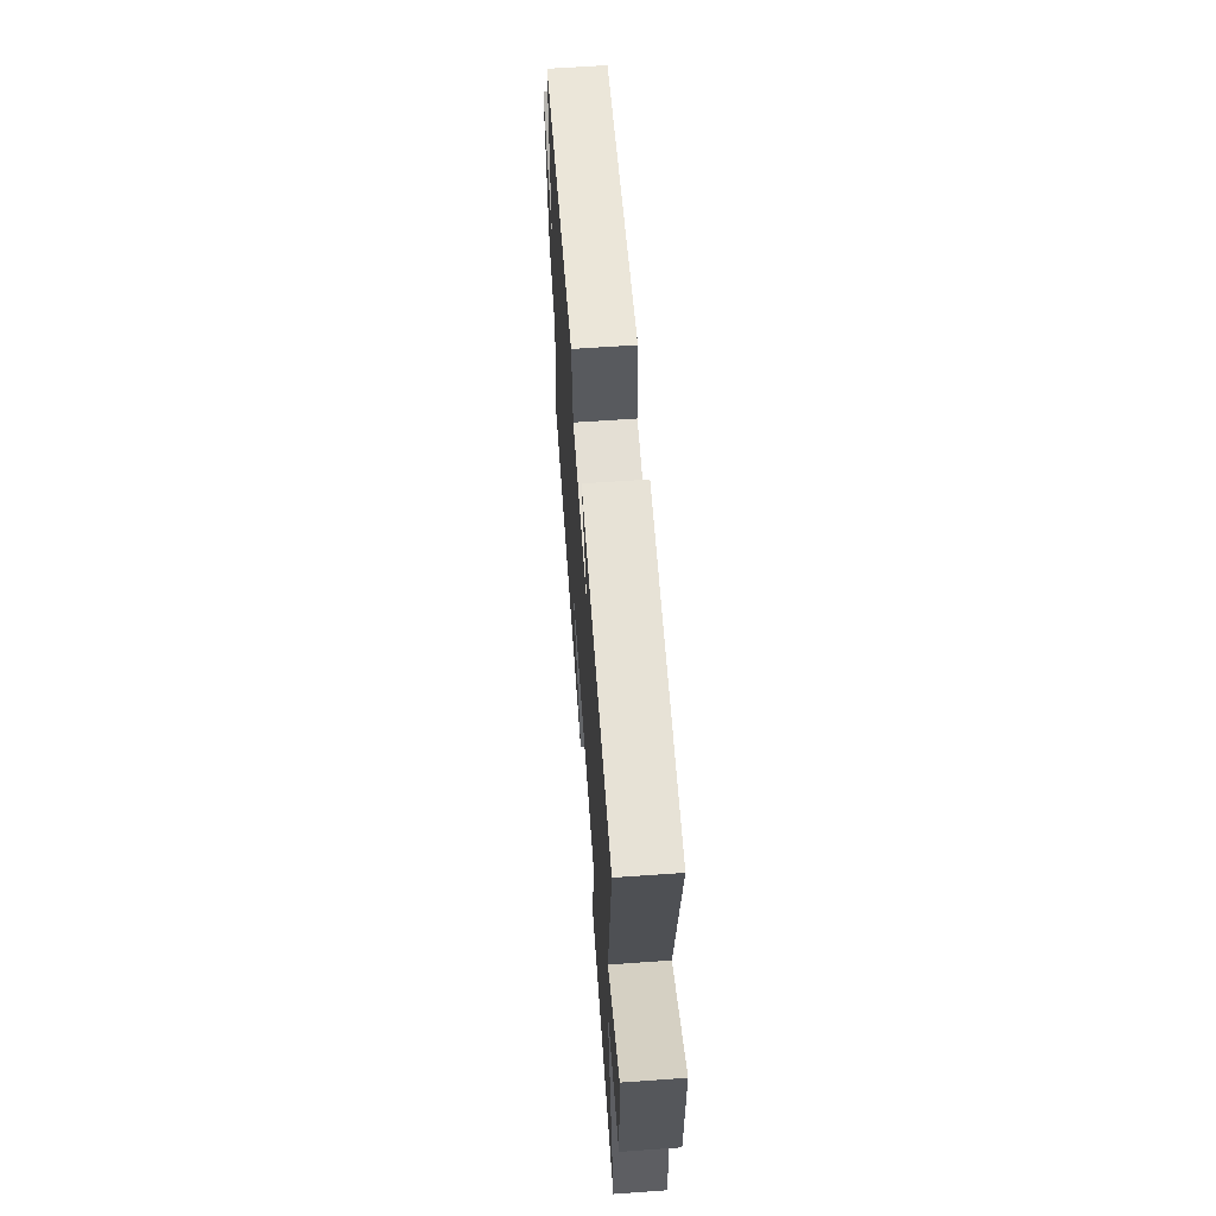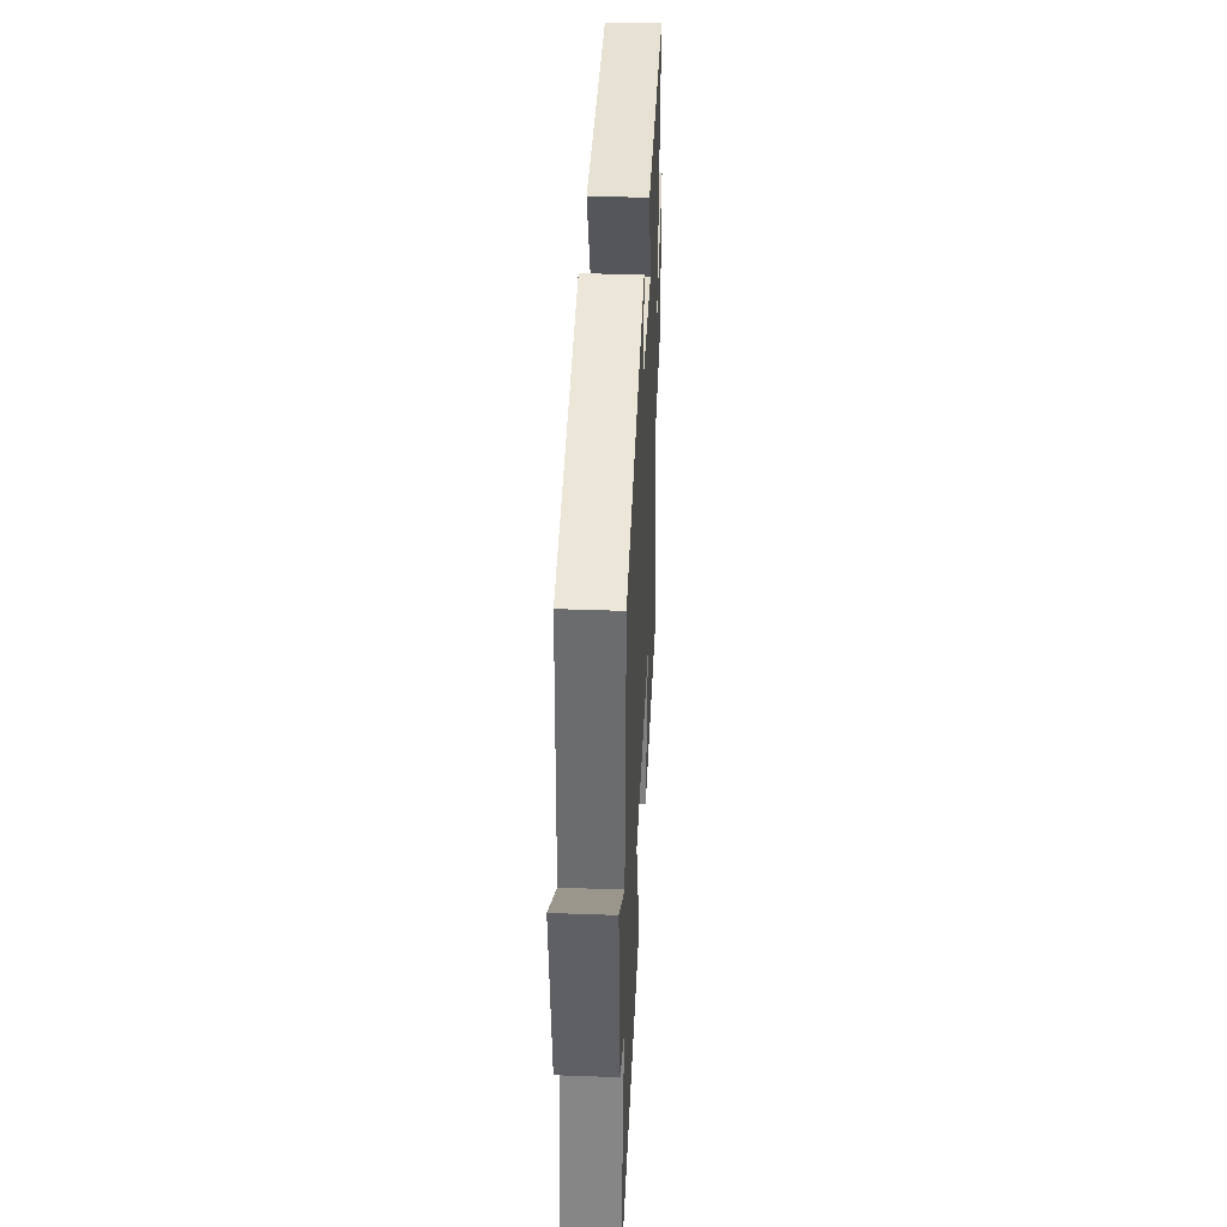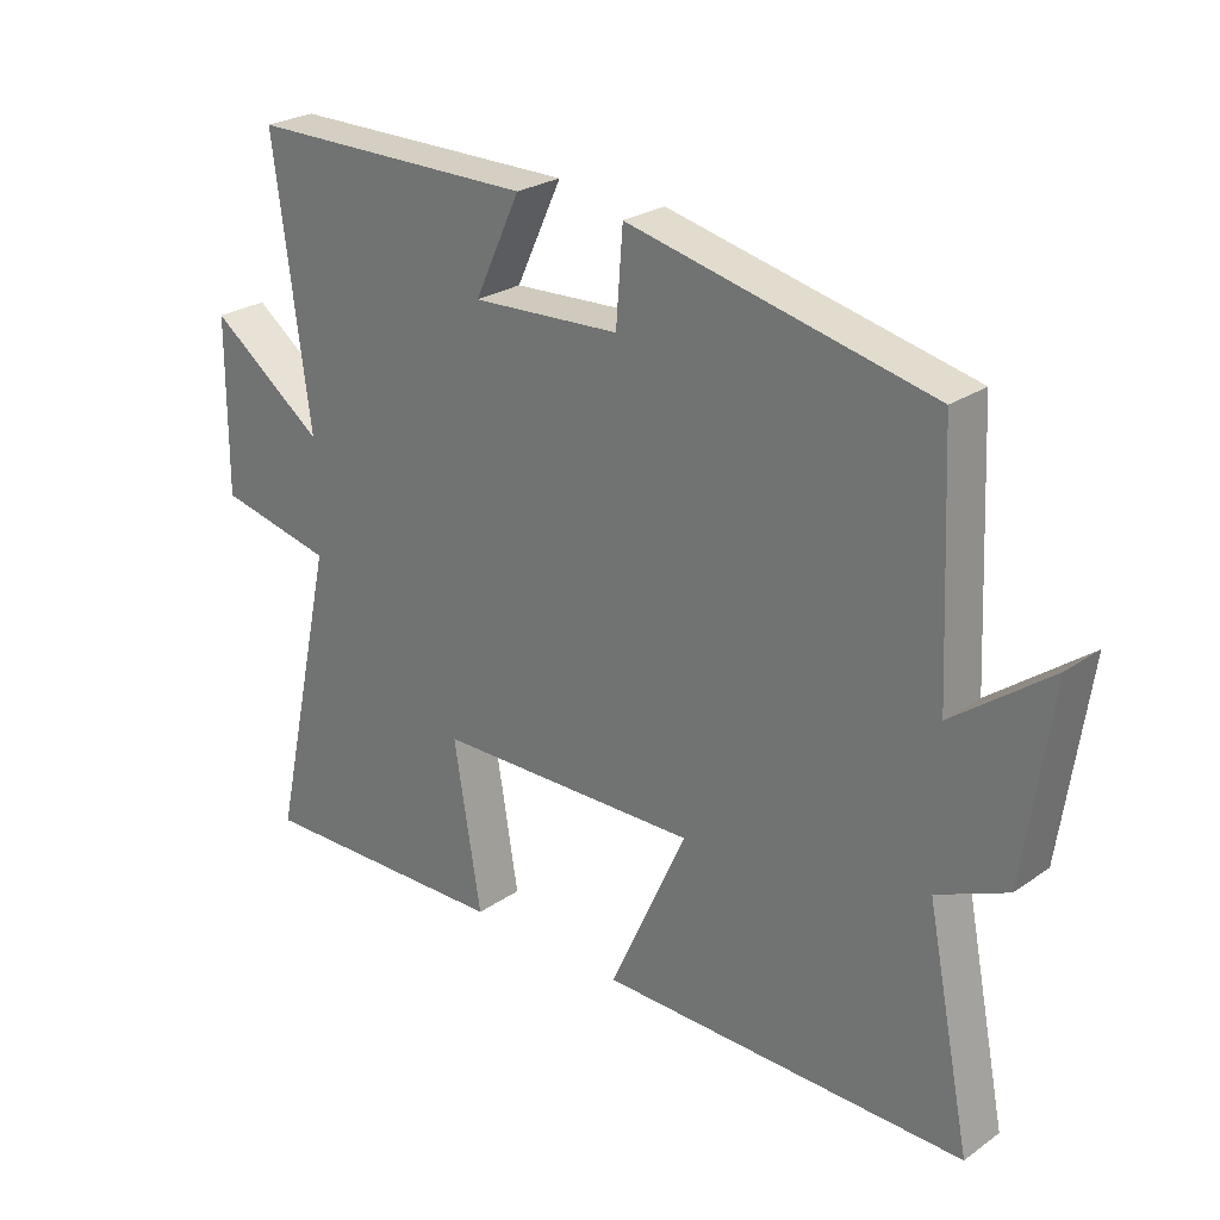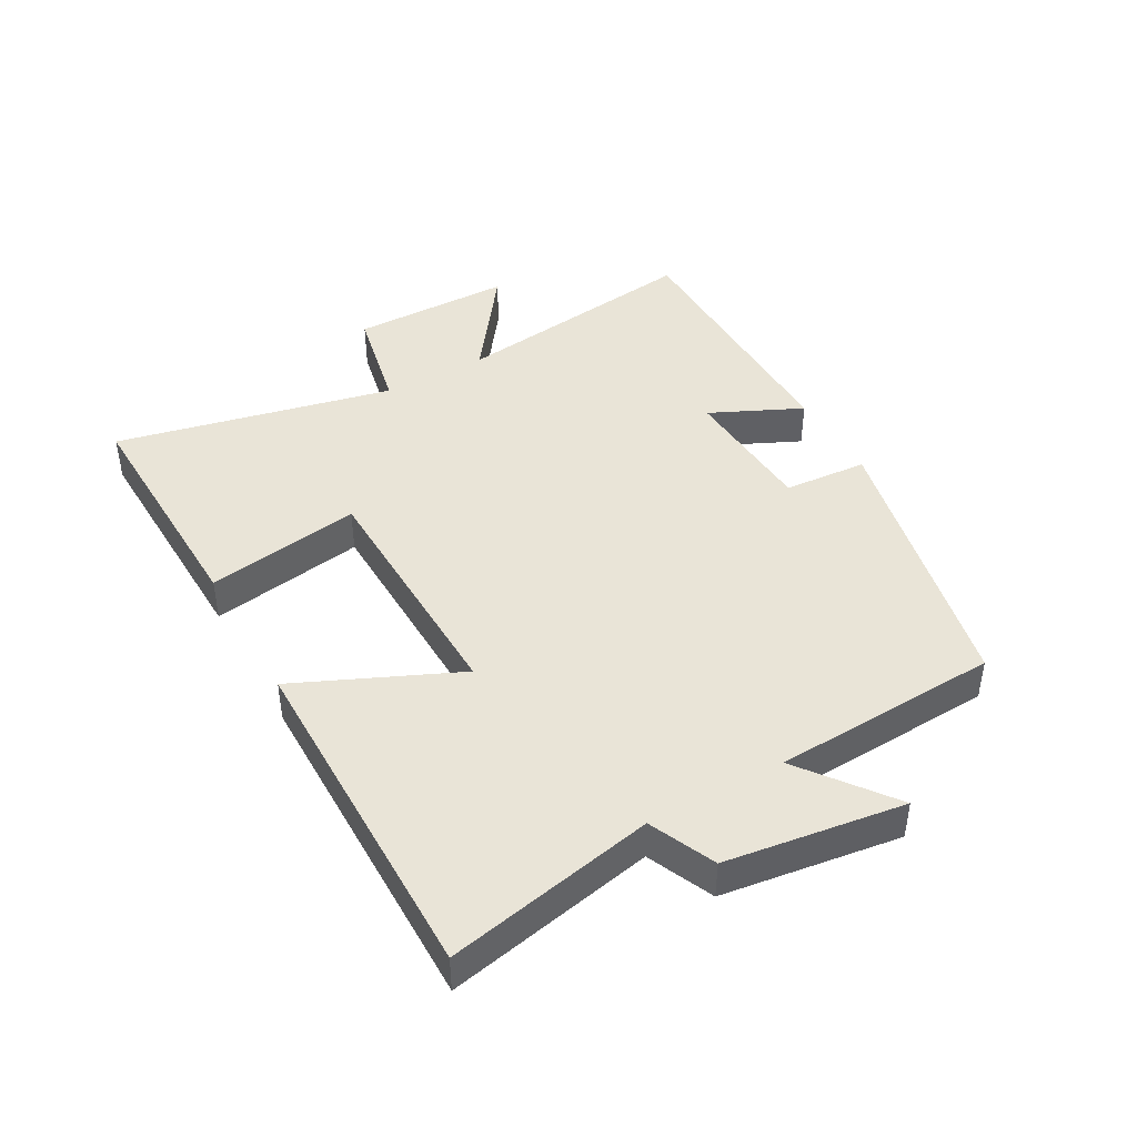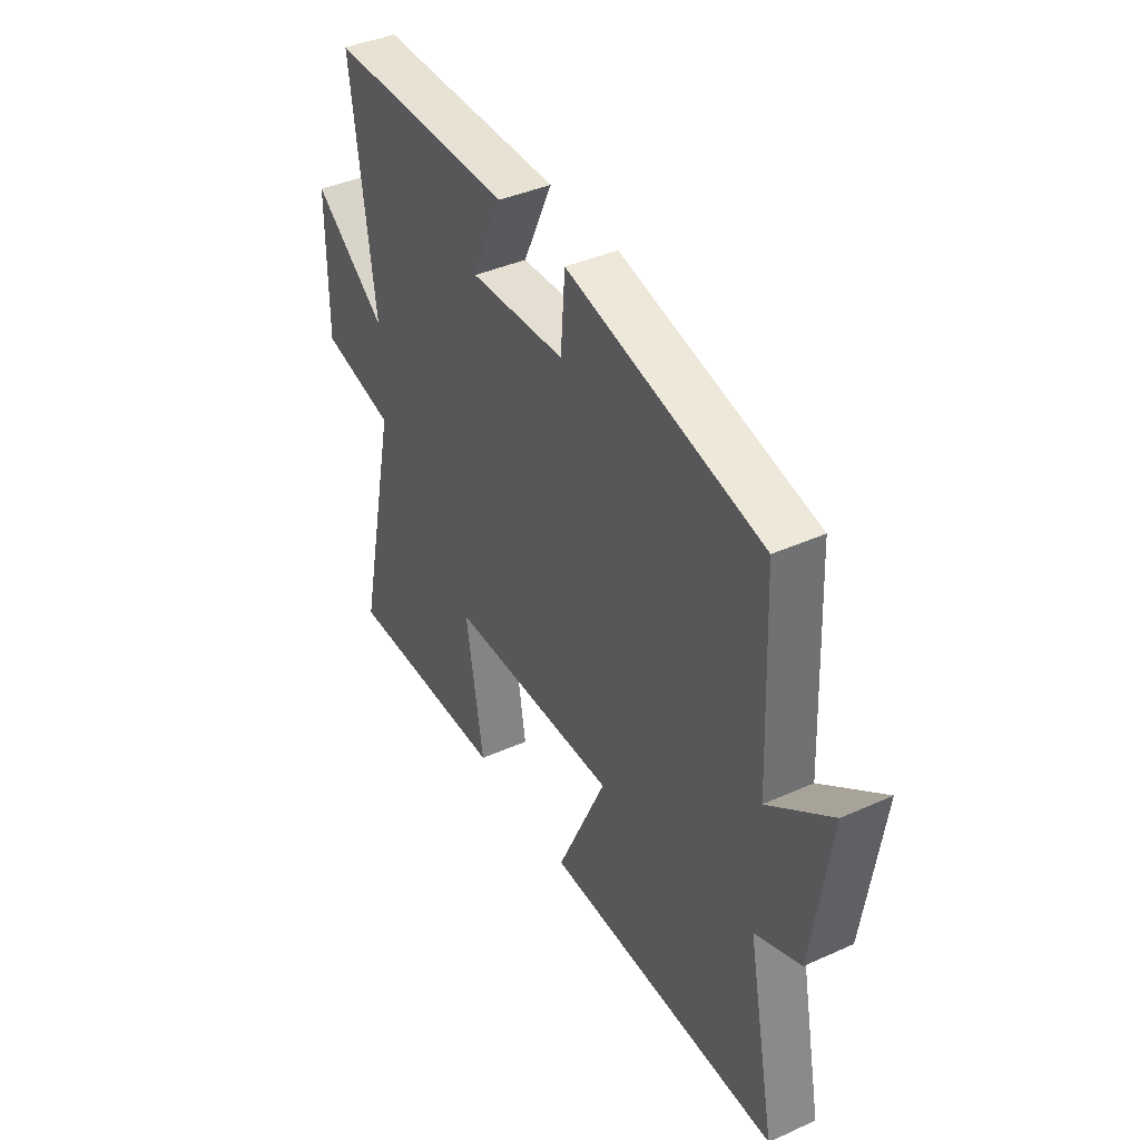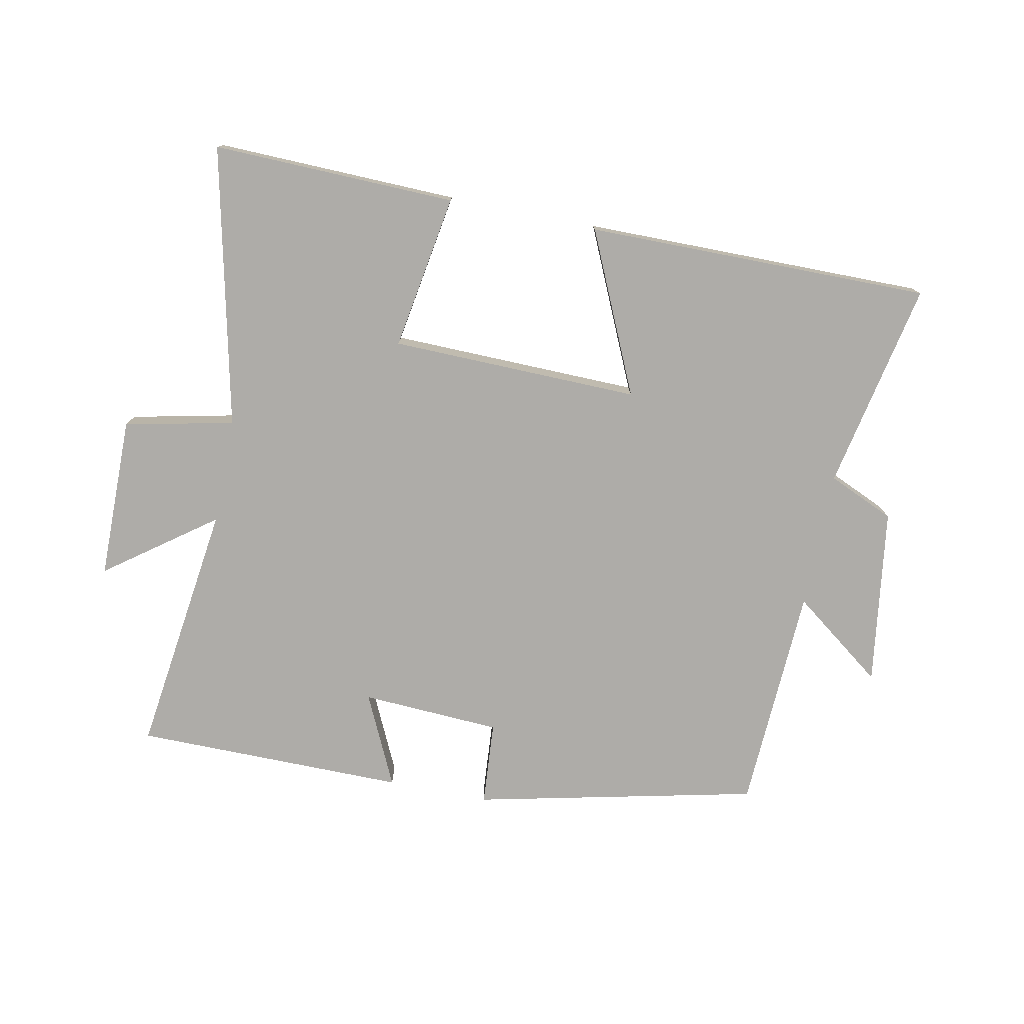
<metadata>
{"format":"obj","ext":"obj","renderer":"f3d","projection":"perspective","resolution":1024,"background":"white","views":[{"elev":63.2,"azim":85.9,"up":"+Z"},{"elev":38.9,"azim":-87.4,"up":"+Z"},{"elev":25.7,"azim":-137.6,"up":"+Z"},{"elev":43.3,"azim":-119.4,"up":"+Y"},{"elev":40.3,"azim":-118.9,"up":"+Z"},{"elev":-76.8,"azim":168.7,"up":"+Y"}]}
</metadata>
<code>
v 0.553 0.07 0.498
v 0.5 0.07 0.097
v 0.67 0.07 0.222
v 0.672 0.07 -0.034
v 0.5 0.07 -0.071
v 0.597 0.07 -0.51
v 0.214 0.07 -0.5
v 0.254 0.07 -0.255
v -0.138 0.07 -0.247
v -0.024 0.07 -0.5
v -0.566 0.07 -0.503
v -0.5 0.07 -0.175
v -0.604 0.07 -0.129
v -0.644 0.07 0.151
v -0.5 0.07 0.043
v -0.483 0.07 0.4
v -0.037 0.07 0.5
v -0.027 0.07 0.367
v 0.193 0.07 0.355
v 0.125 0.07 0.5
v 0.553 0 0.498
v 0.5 0 0.097
v 0.67 0 0.222
v 0.672 0 -0.034
v 0.5 0 -0.071
v 0.597 0 -0.51
v 0.214 0 -0.5
v 0.254 0 -0.255
v -0.138 0 -0.247
v -0.024 0 -0.5
v -0.566 0 -0.503
v -0.5 0 -0.175
v -0.604 0 -0.129
v -0.644 0 0.151
v -0.5 0 0.043
v -0.483 0 0.4
v -0.037 0 0.5
v -0.027 0 0.367
v 0.193 0 0.355
v 0.125 0 0.5
f 19 20 1 2
f 18 19 2
f 15 16 17 18
f 15 18 2
f 12 13 14 15
f 12 15 2
f 9 10 11 12
f 8 9 12 2
f 5 6 7 8
f 5 8 2 3
f 3 4 5
f 22 21 40 39
f 22 39 38
f 38 37 36 35
f 22 38 35
f 35 34 33 32
f 22 35 32
f 32 31 30 29
f 22 32 29 28
f 28 27 26 25
f 23 22 28 25
f 25 24 23
f 1 21 22 2
f 2 22 23 3
f 3 23 24 4
f 4 24 25 5
f 5 25 26 6
f 6 26 27 7
f 7 27 28 8
f 8 28 29 9
f 9 29 30 10
f 10 30 31 11
f 11 31 32 12
f 12 32 33 13
f 13 33 34 14
f 14 34 35 15
f 15 35 36 16
f 16 36 37 17
f 17 37 38 18
f 18 38 39 19
f 19 39 40 20
f 20 40 21 1

</code>
